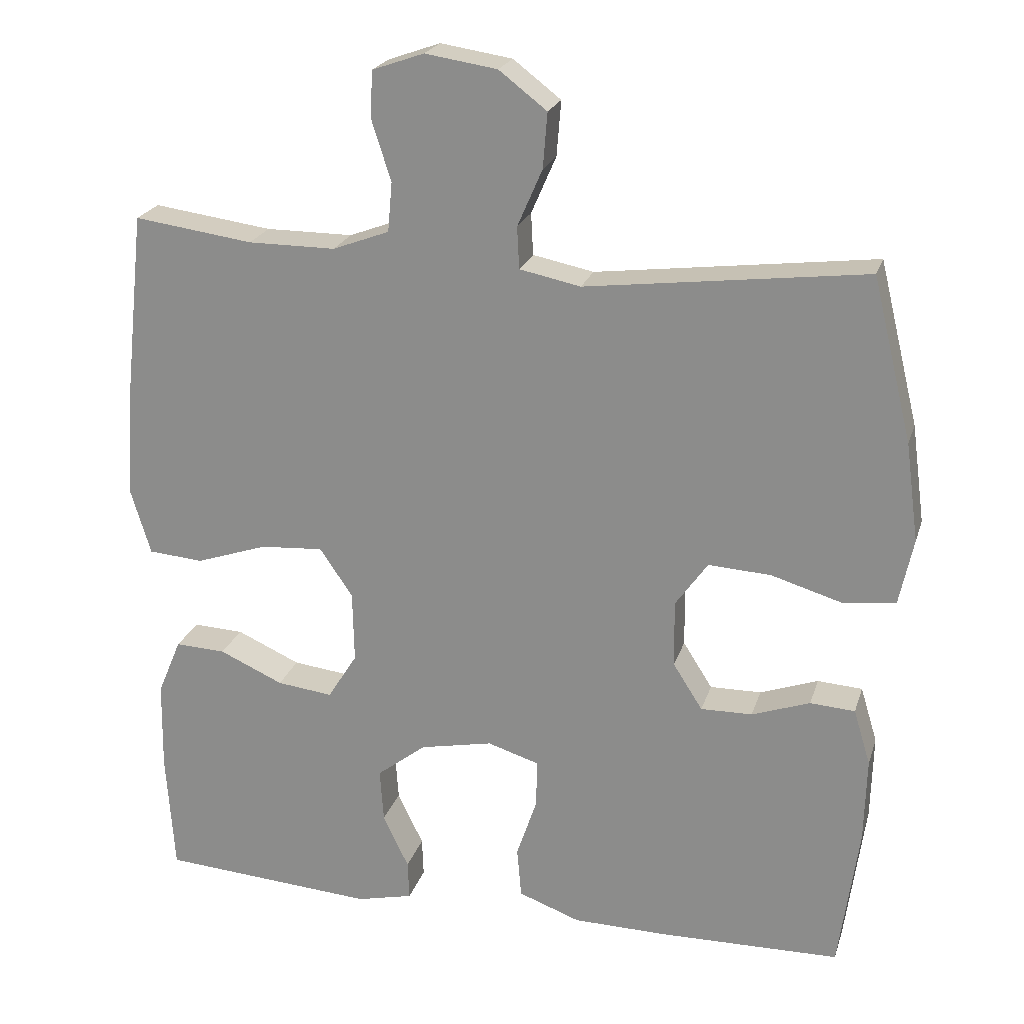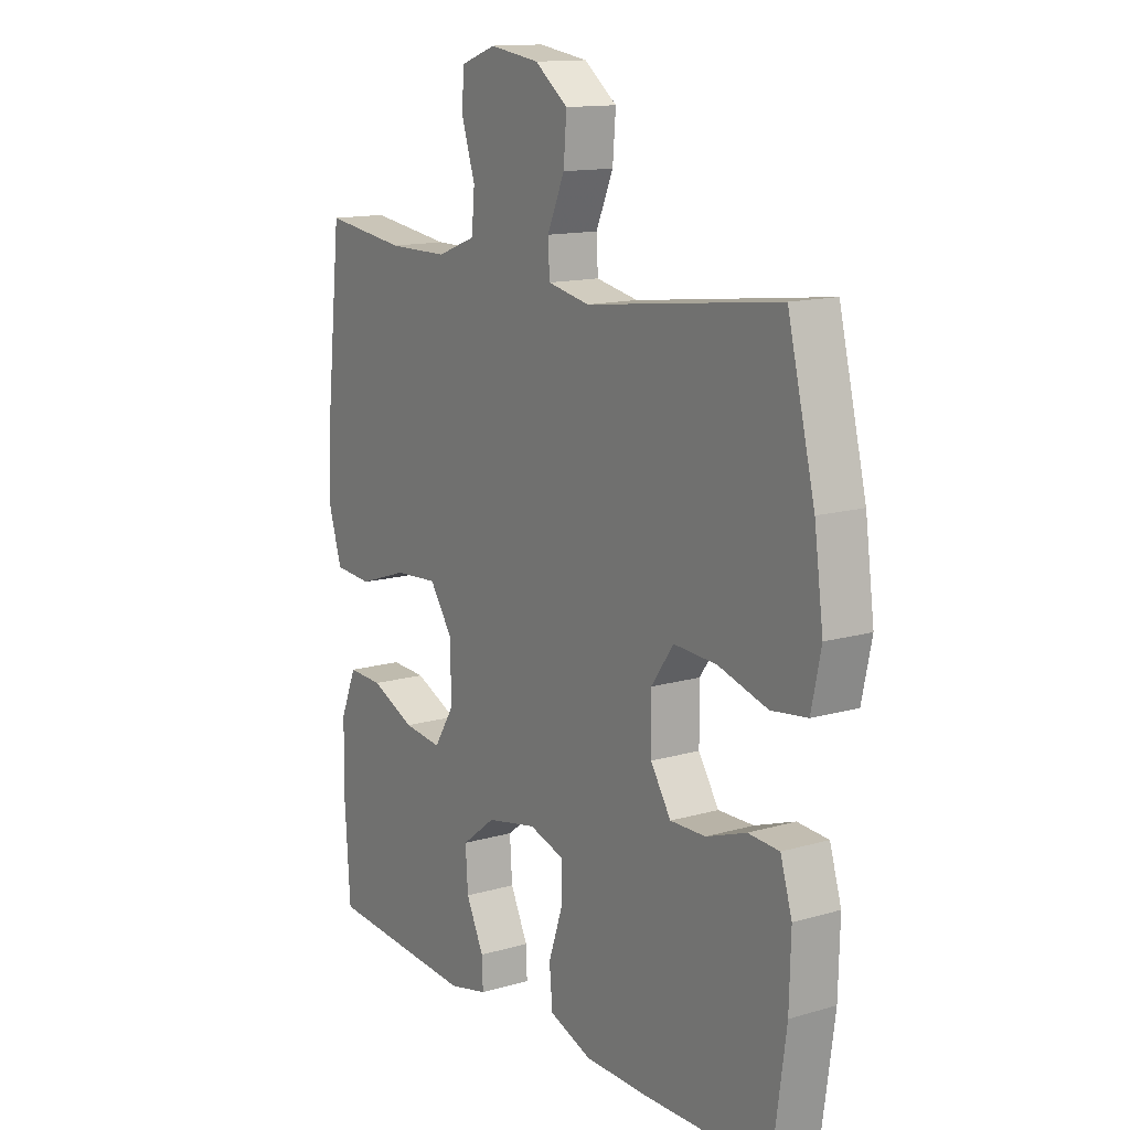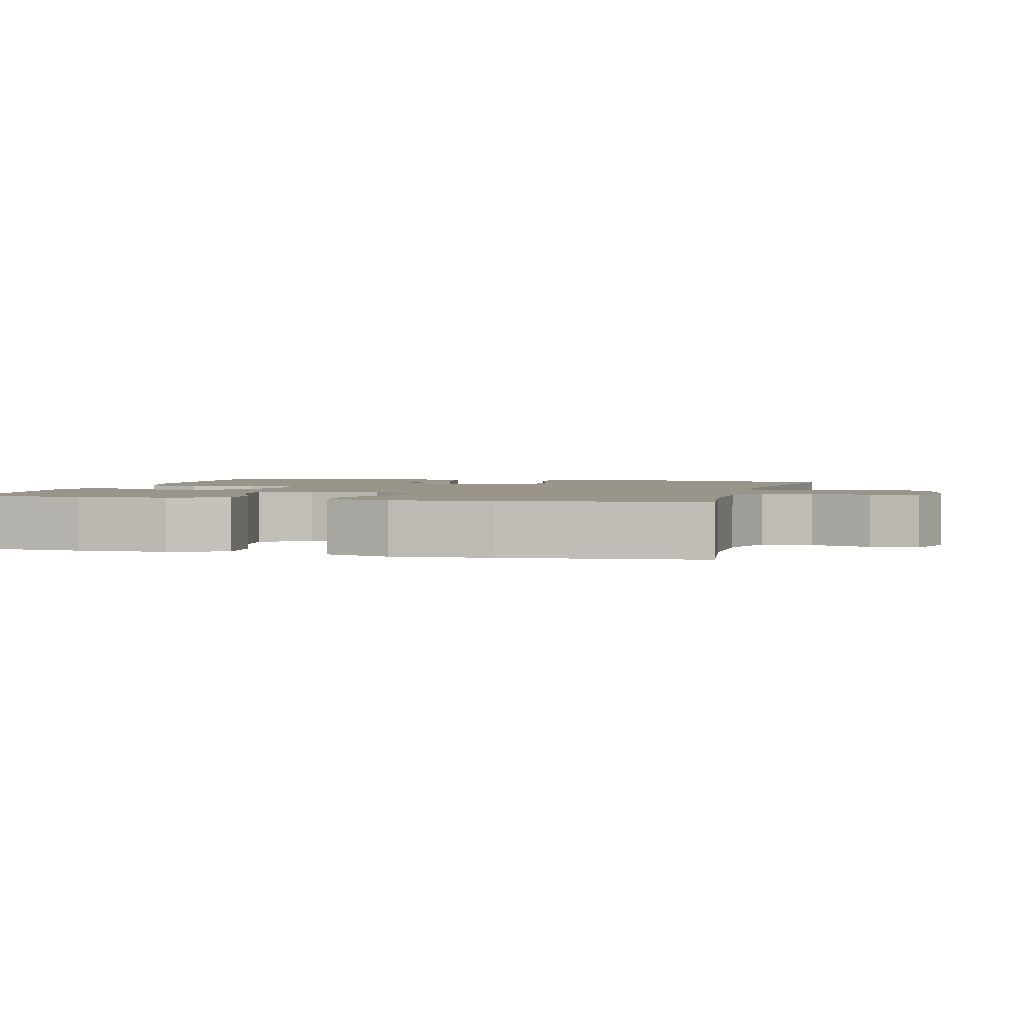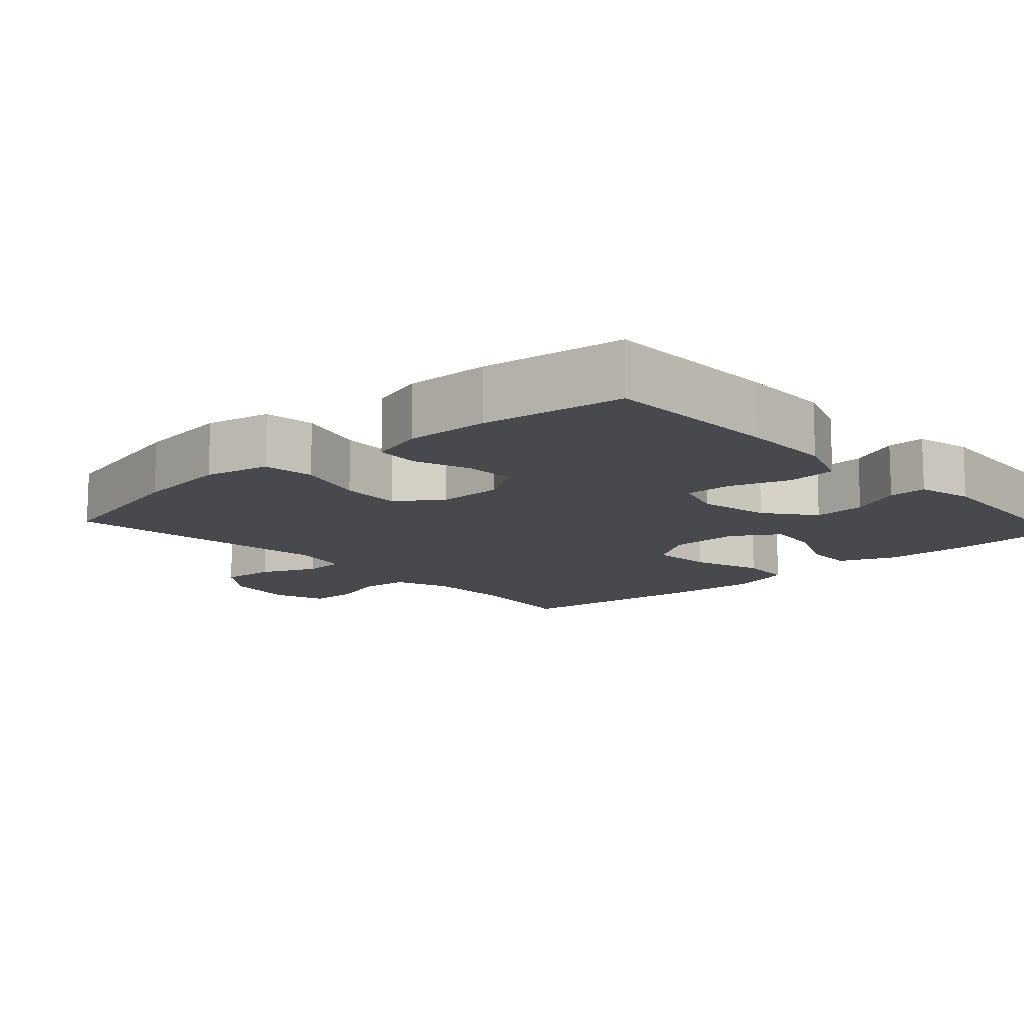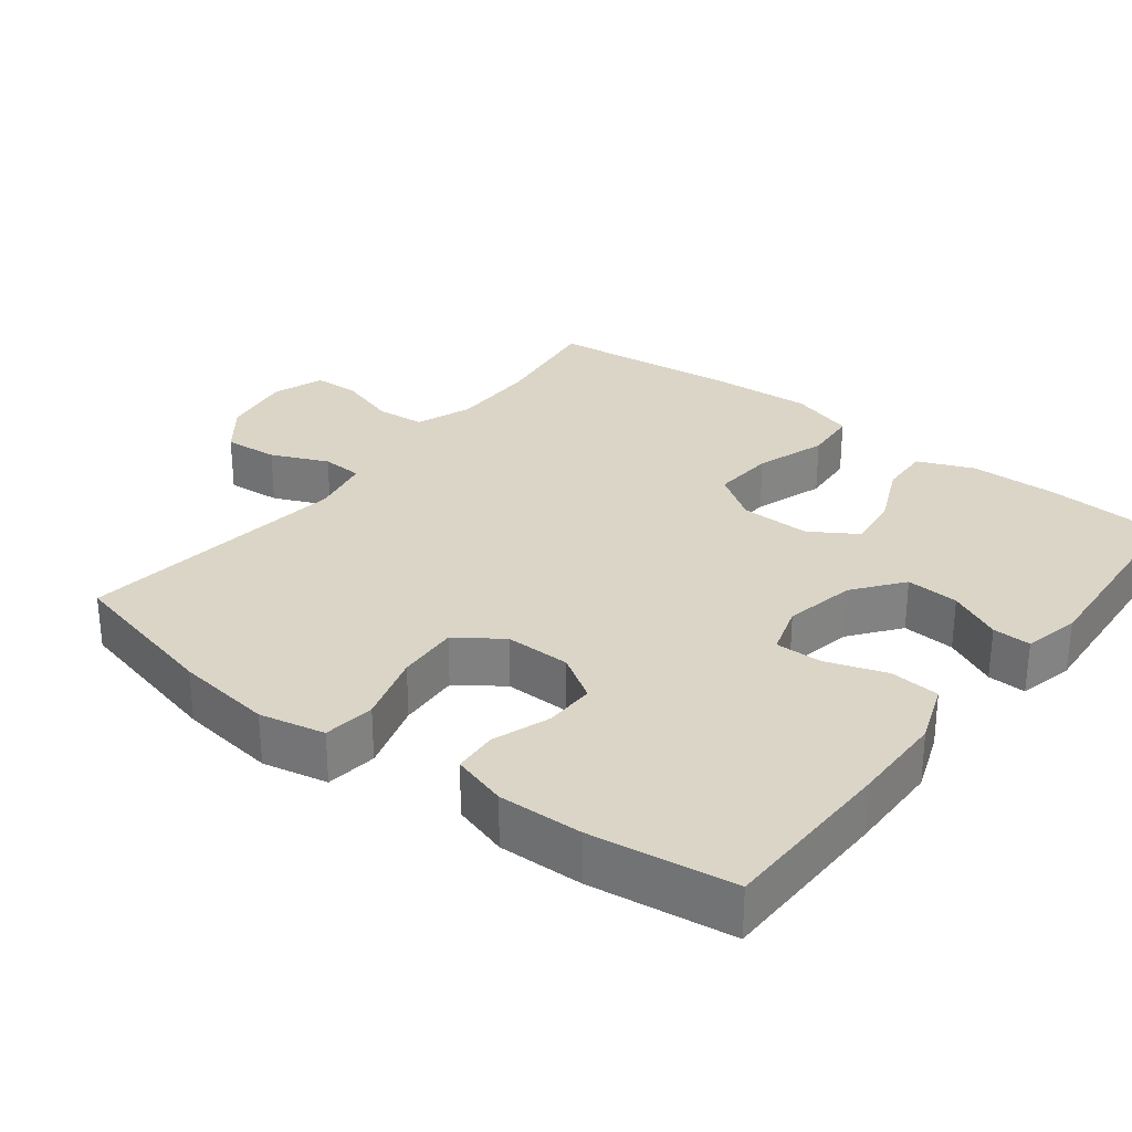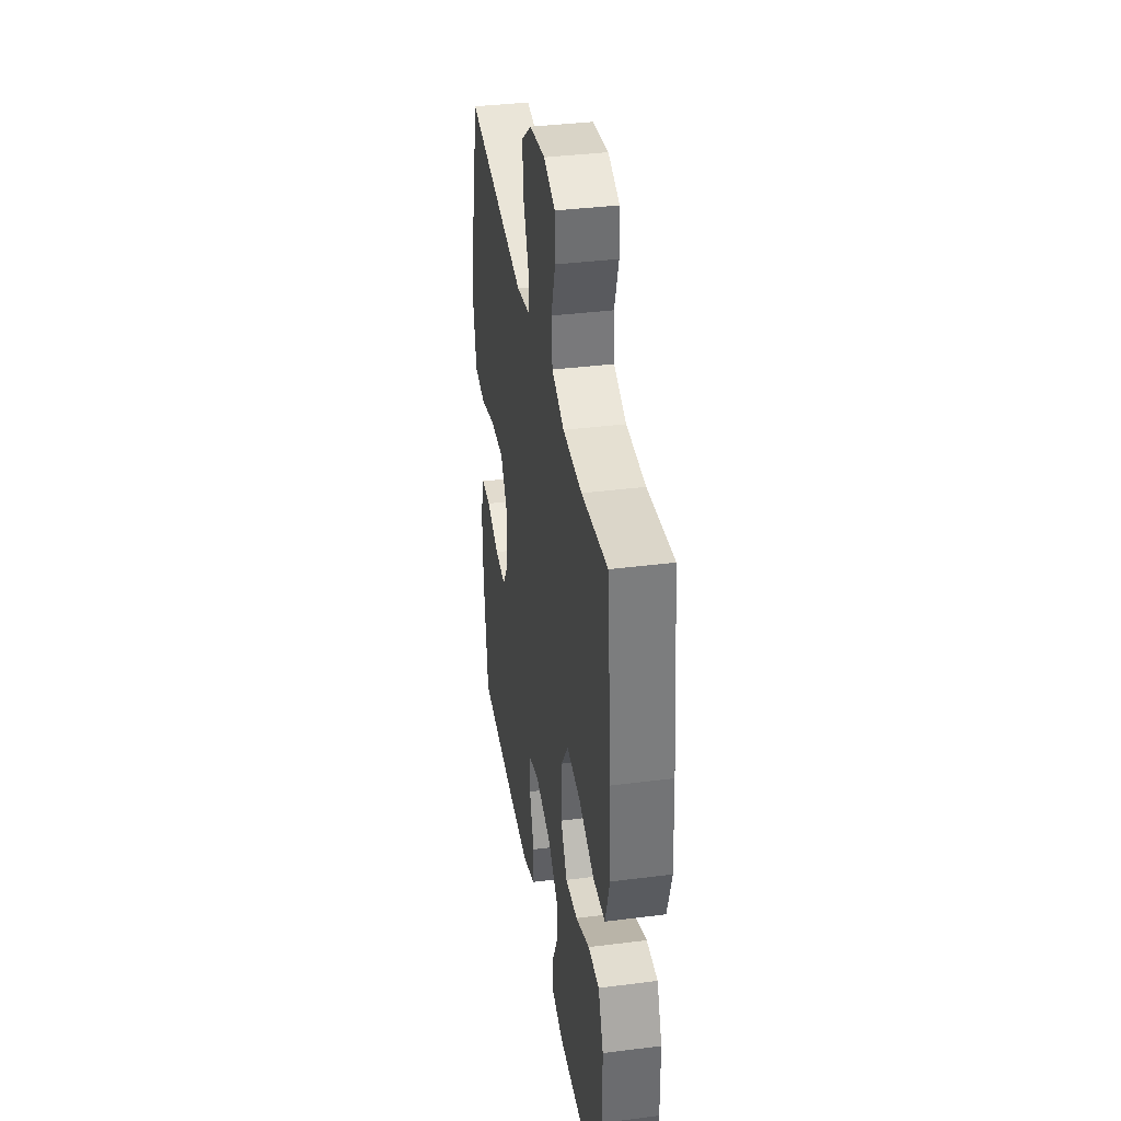
<metadata>
{"format":"obj","ext":"obj","renderer":"f3d","projection":"perspective","resolution":1024,"background":"white","views":[{"elev":22.2,"azim":15.5,"up":"+Z"},{"elev":13.6,"azim":56.8,"up":"+Z"},{"elev":2.2,"azim":-75.5,"up":"+Y"},{"elev":-12.3,"azim":132.2,"up":"+Y"},{"elev":29.5,"azim":127.6,"up":"+Y"},{"elev":37.7,"azim":-99.2,"up":"+Z"}]}
</metadata>
<code>
v 0.5 0.07 0.5
v 0.554 0.07 0.279
v 0.572 0.07 0.145
v 0.553 0.07 0.055
v 0.482 0.07 0.046
v 0.385 0.07 0.075
v 0.3 0.07 0.08
v 0.256 0.07 0.018
v 0.257 0.07 -0.073
v 0.297 0.07 -0.136
v 0.367 0.07 -0.135
v 0.446 0.07 -0.107
v 0.507 0.07 -0.111
v 0.53 0.07 -0.187
v 0.527 0.07 -0.303
v 0.5 0.07 -0.5
v 0.254 0.07 -0.504
v 0.125 0.07 -0.502
v 0.041 0.07 -0.471
v 0.035 0.07 -0.402
v 0.063 0.07 -0.319
v 0.064 0.07 -0.254
v -0.006 0.07 -0.232
v -0.105 0.07 -0.252
v -0.172 0.07 -0.304
v -0.167 0.07 -0.377
v -0.132 0.07 -0.45
v -0.13 0.07 -0.503
v -0.207 0.07 -0.521
v -0.5 0.07 -0.5
v -0.511 0.07 -0.335
v -0.509 0.07 -0.213
v -0.477 0.07 -0.136
v -0.408 0.07 -0.139
v -0.321 0.07 -0.178
v -0.245 0.07 -0.187
v -0.205 0.07 -0.123
v -0.207 0.07 -0.026
v -0.252 0.07 0.04
v -0.338 0.07 0.034
v -0.435 0.07 0.001
v -0.51 0.07 0.007
v -0.537 0.07 0.096
v -0.529 0.07 0.231
v -0.5 0.07 0.5
v -0.338 0.07 0.478
v -0.219 0.07 0.478
v -0.142 0.07 0.507
v -0.136 0.07 0.574
v -0.162 0.07 0.655
v -0.16 0.07 0.72
v -0.089 0.07 0.745
v 0.009 0.07 0.73
v 0.074 0.07 0.68
v 0.068 0.07 0.605
v 0.034 0.07 0.527
v 0.037 0.07 0.47
v 0.12 0.07 0.453
v 0.5 0 0.5
v 0.554 0 0.279
v 0.572 0 0.145
v 0.553 0 0.055
v 0.482 0 0.046
v 0.385 0 0.075
v 0.3 0 0.08
v 0.256 0 0.018
v 0.257 0 -0.073
v 0.297 0 -0.136
v 0.367 0 -0.135
v 0.446 0 -0.107
v 0.507 0 -0.111
v 0.53 0 -0.187
v 0.527 0 -0.303
v 0.5 0 -0.5
v 0.254 0 -0.504
v 0.125 0 -0.502
v 0.041 0 -0.471
v 0.035 0 -0.402
v 0.063 0 -0.319
v 0.064 0 -0.254
v -0.006 0 -0.232
v -0.105 0 -0.252
v -0.172 0 -0.304
v -0.167 0 -0.377
v -0.132 0 -0.45
v -0.13 0 -0.503
v -0.207 0 -0.521
v -0.5 0 -0.5
v -0.511 0 -0.335
v -0.509 0 -0.213
v -0.477 0 -0.136
v -0.408 0 -0.139
v -0.321 0 -0.178
v -0.245 0 -0.187
v -0.205 0 -0.123
v -0.207 0 -0.026
v -0.252 0 0.04
v -0.338 0 0.034
v -0.435 0 0.001
v -0.51 0 0.007
v -0.537 0 0.096
v -0.529 0 0.231
v -0.5 0 0.5
v -0.338 0 0.478
v -0.219 0 0.478
v -0.142 0 0.507
v -0.136 0 0.574
v -0.162 0 0.655
v -0.16 0 0.72
v -0.089 0 0.745
v 0.009 0 0.73
v 0.074 0 0.68
v 0.068 0 0.605
v 0.034 0 0.527
v 0.037 0 0.47
v 0.12 0 0.453
f 54 55 56
f 53 54 56
f 52 53 56
f 51 52 56
f 50 51 56
f 49 50 56
f 48 49 56 57
f 47 48 57
f 46 47 57 58
f 44 45 46
f 43 44 46
f 42 43 46
f 41 42 46
f 40 41 46
f 39 40 46 58
f 33 34 35
f 32 33 35
f 31 32 35
f 30 31 35
f 29 30 35
f 28 29 35
f 27 28 35
f 26 27 35
f 25 26 35 36
f 24 25 36 37
f 19 20 21
f 18 19 21
f 17 18 21
f 16 17 21
f 15 16 21
f 14 15 21
f 13 14 21
f 12 13 21
f 11 12 21
f 10 11 21 22
f 9 10 22 23
f 4 5 6
f 3 4 6
f 2 3 6
f 1 2 6
f 58 1 6
f 58 6 7
f 58 7 8
f 39 58 8
f 38 39 8
f 24 37 38
f 23 24 38
f 9 23 38
f 8 9 38
f 114 113 112
f 114 112 111
f 114 111 110
f 114 110 109
f 114 109 108
f 114 108 107
f 115 114 107 106
f 115 106 105
f 116 115 105 104
f 104 103 102
f 104 102 101
f 104 101 100
f 104 100 99
f 104 99 98
f 116 104 98 97
f 93 92 91
f 93 91 90
f 93 90 89
f 93 89 88
f 93 88 87
f 93 87 86
f 93 86 85
f 93 85 84
f 94 93 84 83
f 95 94 83 82
f 79 78 77
f 79 77 76
f 79 76 75
f 79 75 74
f 79 74 73
f 79 73 72
f 79 72 71
f 79 71 70
f 79 70 69
f 80 79 69 68
f 81 80 68 67
f 64 63 62
f 64 62 61
f 64 61 60
f 64 60 59
f 64 59 116
f 65 64 116
f 66 65 116
f 66 116 97
f 66 97 96
f 96 95 82
f 96 82 81
f 96 81 67
f 96 67 66
f 1 59 60 2
f 2 60 61 3
f 3 61 62 4
f 4 62 63 5
f 5 63 64 6
f 6 64 65 7
f 7 65 66 8
f 8 66 67 9
f 9 67 68 10
f 10 68 69 11
f 11 69 70 12
f 12 70 71 13
f 13 71 72 14
f 14 72 73 15
f 15 73 74 16
f 16 74 75 17
f 17 75 76 18
f 18 76 77 19
f 19 77 78 20
f 20 78 79 21
f 21 79 80 22
f 22 80 81 23
f 23 81 82 24
f 24 82 83 25
f 25 83 84 26
f 26 84 85 27
f 27 85 86 28
f 28 86 87 29
f 29 87 88 30
f 30 88 89 31
f 31 89 90 32
f 32 90 91 33
f 33 91 92 34
f 34 92 93 35
f 35 93 94 36
f 36 94 95 37
f 37 95 96 38
f 38 96 97 39
f 39 97 98 40
f 40 98 99 41
f 41 99 100 42
f 42 100 101 43
f 43 101 102 44
f 44 102 103 45
f 45 103 104 46
f 46 104 105 47
f 47 105 106 48
f 48 106 107 49
f 49 107 108 50
f 50 108 109 51
f 51 109 110 52
f 52 110 111 53
f 53 111 112 54
f 54 112 113 55
f 55 113 114 56
f 56 114 115 57
f 57 115 116 58
f 58 116 59 1

</code>
